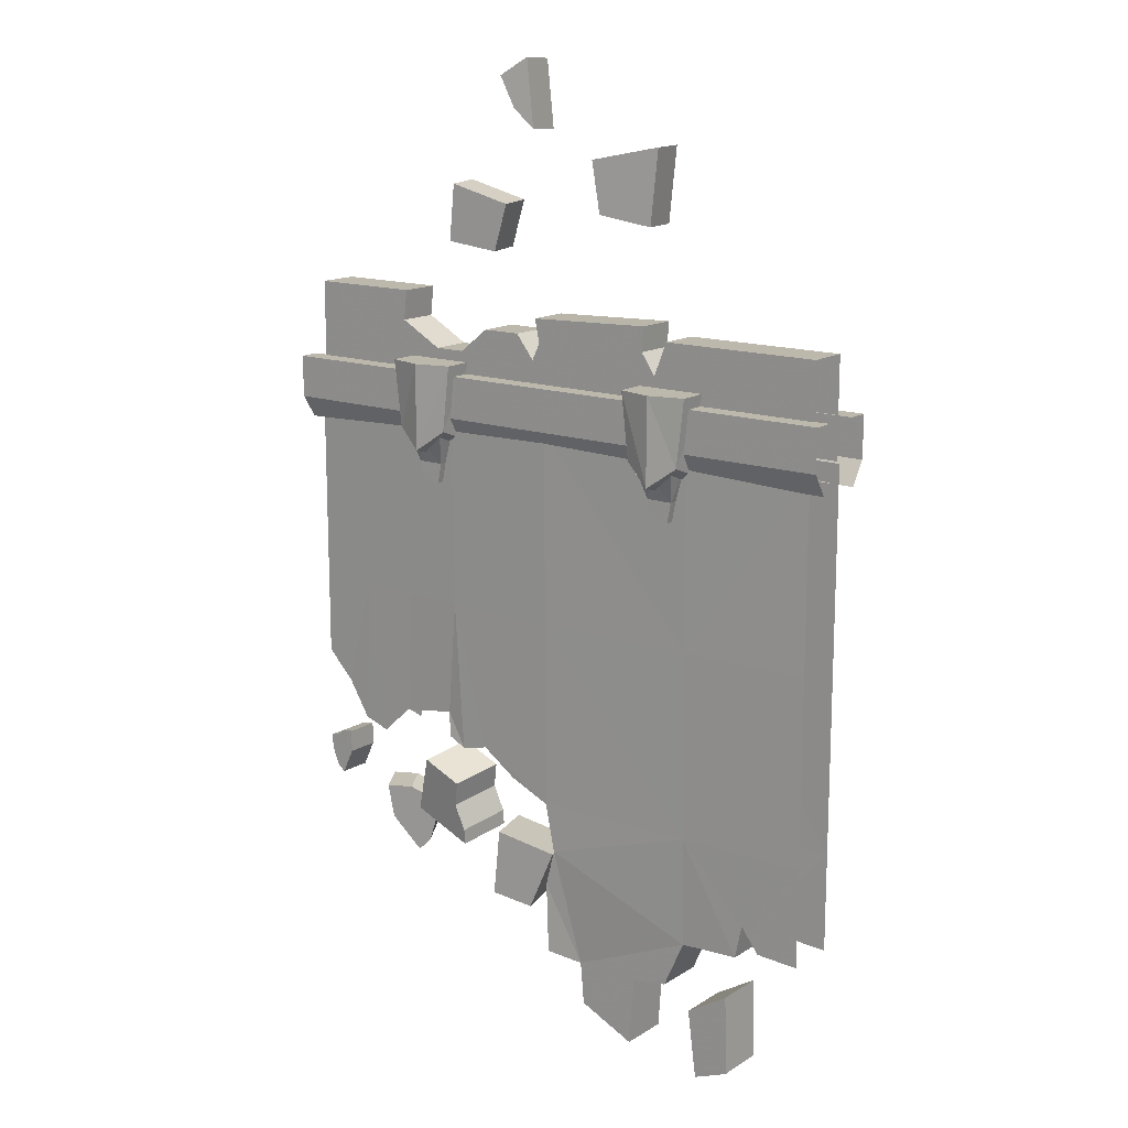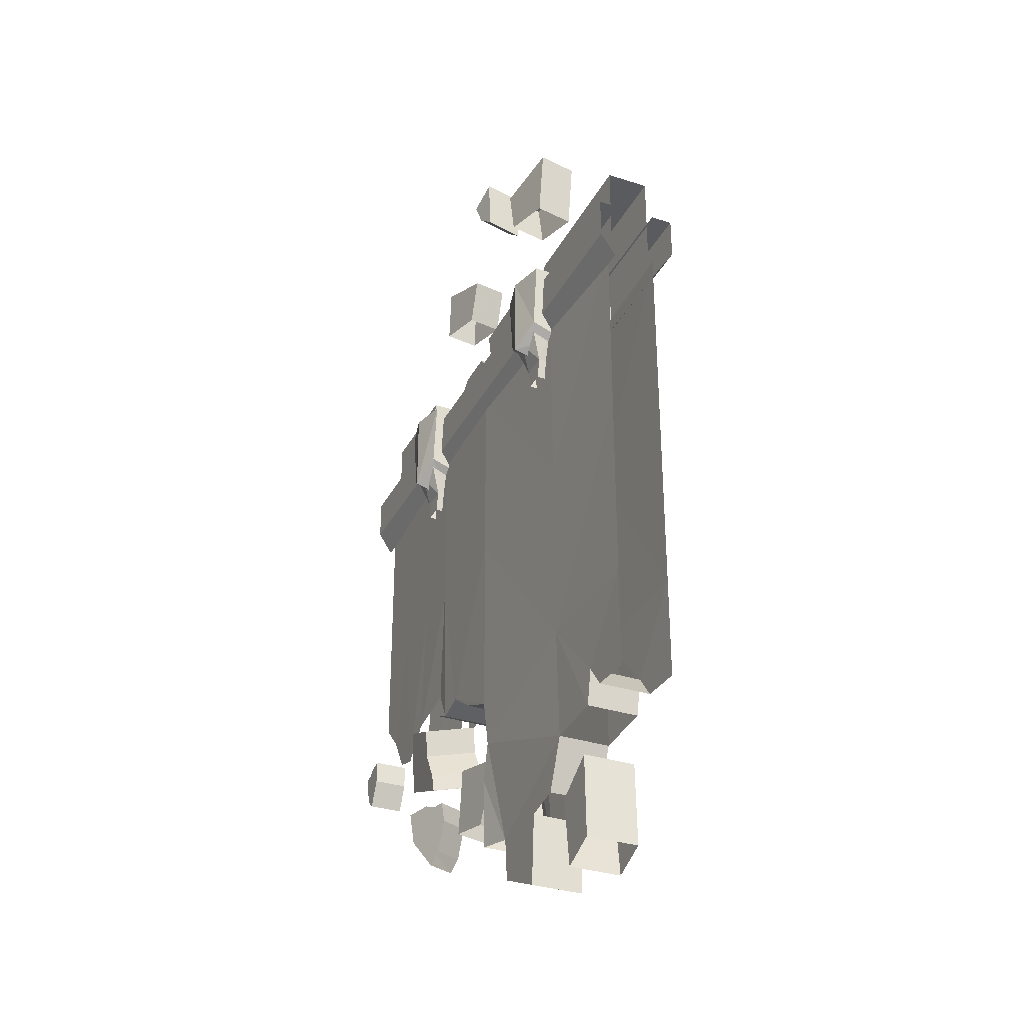
<metadata>
{"format":"obj","ext":"obj","renderer":"f3d","projection":"perspective","resolution":1024,"background":"white","views":[{"elev":14.8,"azim":37.5,"up":"+Z"},{"elev":-32.9,"azim":66.0,"up":"+Z"}]}
</metadata>
<code>
g shenjie_fuben_01_qiangbi_2
v -229.5 108.3 1675
v -306.2 128.1 1675
v -306.2 41.26 1675
v -229.5 41.26 1675
v -306.2 128.1 1485
v -306.2 41.26 1460
v -365.9 41.26 1505
v -365.9 108.3 1529
v -306.2 128.1 1675
v -306.2 128.1 1485
v -365.9 108.3 1529
v -383 108.3 1675
v -383 108.3 1675
v -383 41.26 1675
v -246.6 108.3 1529
v -246.6 41.26 1505
v -306.2 41.26 1460
v -306.2 128.1 1485
v -229.5 108.3 1675
v -246.6 108.3 1529
v -306.2 128.1 1485
v -306.2 128.1 1675
v -365.9 108.3 1529
v -365.9 41.26 1505
v -383 41.26 1675
v -383 108.3 1675
v -246.6 108.3 1529
v -229.5 108.3 1675
v -229.5 41.26 1675
v -246.6 41.26 1505
v -285.8 81.08 1407
v -306.2 81.08 1407
v -306.2 81.08 1451
v -277 81.08 1451
v -335.4 60.51 1451
v -335.4 81.08 1451
v -326.5 81.08 1407
v -326.5 60.51 1407
v -277 60.51 1451
v -277 81.08 1451
v -256.4 109.7 1538
v -256.4 60.51 1524
v -326.5 81.08 1407
v -335.4 81.08 1451
v -306.2 109.7 1501
v -256.4 109.7 1538
v -355.9 60.51 1524
v -355.9 109.7 1538
v -285.8 60.51 1407
v -285.8 81.08 1407
v -355.9 109.7 1538
v 229.5 108.3 1675
v 229.5 41.26 1675
v 306.2 41.26 1675
v 306.2 128.1 1675
v 306.2 128.1 1485
v 365.9 108.3 1529
v 365.9 41.26 1505
v 306.2 41.26 1460
v 306.2 128.1 1675
v 383 108.3 1675
v 365.9 108.3 1529
v 306.2 128.1 1485
v 383 108.3 1675
v 383 41.26 1675
v 246.6 108.3 1529
v 306.2 128.1 1485
v 306.2 41.26 1460
v 246.6 41.26 1505
v 229.5 108.3 1675
v 306.2 128.1 1675
v 306.2 128.1 1485
v 246.6 108.3 1529
v 365.9 108.3 1529
v 383 108.3 1675
v 383 41.26 1675
v 365.9 41.26 1505
v 246.6 108.3 1529
v 246.6 41.26 1505
v 229.5 41.26 1675
v 229.5 108.3 1675
v 285.8 81.08 1407
v 277 81.08 1451
v 306.2 81.08 1451
v 306.2 81.08 1407
v 335.4 60.51 1451
v 326.5 60.51 1407
v 326.5 81.08 1407
v 335.4 81.08 1451
v 277 60.51 1451
v 256.4 60.51 1524
v 256.4 109.7 1538
v 277 81.08 1451
v 326.5 81.08 1407
v 335.4 81.08 1451
v 306.2 109.7 1501
v 256.4 109.7 1538
v 355.9 60.51 1524
v 355.9 109.7 1538
v 285.8 60.51 1407
v 285.8 81.08 1407
v 355.9 109.7 1538
v -229.5 -108.3 1675
v -229.5 -41.26 1675
v -306.2 -41.26 1675
v -306.2 -128.1 1675
v -306.2 -128.1 1485
v -365.9 -108.3 1529
v -365.9 -41.26 1505
v -306.2 -41.26 1460
v -306.2 -128.1 1675
v -383 -108.3 1675
v -365.9 -108.3 1529
v -306.2 -128.1 1485
v -383 -108.3 1675
v -383 -41.26 1675
v -246.6 -108.3 1529
v -306.2 -128.1 1485
v -306.2 -41.26 1460
v -246.6 -41.26 1505
v -229.5 -108.3 1675
v -306.2 -128.1 1675
v -306.2 -128.1 1485
v -246.6 -108.3 1529
v -365.9 -108.3 1529
v -383 -108.3 1675
v -383 -41.26 1675
v -365.9 -41.26 1505
v -246.6 -108.3 1529
v -246.6 -41.26 1505
v -229.5 -41.26 1675
v -229.5 -108.3 1675
v -285.8 -81.08 1407
v -277 -81.08 1451
v -306.2 -81.08 1451
v -306.2 -81.08 1407
v -335.4 -60.51 1451
v -326.5 -60.51 1407
v -326.5 -81.08 1407
v -335.4 -81.08 1451
v -277 -60.51 1451
v -256.4 -60.51 1524
v -256.4 -109.7 1538
v -277 -81.08 1451
v -326.5 -81.08 1407
v -335.4 -81.08 1451
v -306.2 -109.7 1501
v -256.4 -109.7 1538
v -355.9 -60.51 1524
v -355.9 -109.7 1538
v -285.8 -60.51 1407
v -285.8 -81.08 1407
v -355.9 -109.7 1538
v 229.5 -108.3 1675
v 306.2 -128.1 1675
v 306.2 -41.26 1675
v 229.5 -41.26 1675
v 306.2 -128.1 1485
v 306.2 -41.26 1460
v 365.9 -41.26 1505
v 365.9 -108.3 1529
v 306.2 -128.1 1675
v 306.2 -128.1 1485
v 365.9 -108.3 1529
v 383 -108.3 1675
v 383 -108.3 1675
v 383 -41.26 1675
v 246.6 -108.3 1529
v 246.6 -41.26 1505
v 306.2 -41.26 1460
v 306.2 -128.1 1485
v 229.5 -108.3 1675
v 246.6 -108.3 1529
v 306.2 -128.1 1485
v 306.2 -128.1 1675
v 365.9 -108.3 1529
v 365.9 -41.26 1505
v 383 -41.26 1675
v 383 -108.3 1675
v 246.6 -108.3 1529
v 229.5 -108.3 1675
v 229.5 -41.26 1675
v 246.6 -41.26 1505
v 285.8 -81.08 1407
v 306.2 -81.08 1407
v 306.2 -81.08 1451
v 277 -81.08 1451
v 335.4 -60.52 1451
v 335.4 -81.08 1451
v 326.5 -81.08 1407
v 326.5 -60.51 1407
v 277 -60.51 1451
v 277 -81.08 1451
v 256.4 -109.7 1538
v 256.4 -60.52 1524
v 326.5 -81.08 1407
v 335.4 -81.08 1451
v 306.2 -109.7 1501
v 256.4 -109.7 1538
v 355.9 -60.51 1524
v 355.9 -109.7 1538
v 285.8 -60.52 1407
v 285.8 -81.08 1407
v 355.9 -109.7 1538
v 379.9 -55.54 329.5
v 379.9 55.54 329.5
v 399.8 55.54 179
v 399.8 -55.54 179
v 379.9 55.54 329.5
v 473.9 55.54 387.3
v 478.7 55.54 211.2
v 399.8 55.54 179
v 473.9 55.54 387.3
v 473.9 -55.54 387.3
v 478.7 -55.54 211.2
v 478.7 55.54 211.2
v 473.9 -55.54 387.3
v 379.9 -55.54 329.5
v 399.8 -55.54 179
v 478.7 -55.54 211.2
v 473.9 -55.54 387.3
v 473.9 55.54 387.3
v 379.9 55.54 329.5
v 379.9 -55.54 329.5
v 0.8459 -43.42 592
v -56.37 -51.07 456
v -87.45 57.94 456
v -30.24 65.59 592
v -30.24 65.59 592
v -87.45 57.94 456
v -181.7 45.35 470
v -167.6 47.24 618.9
v -167.6 47.24 618.9
v -181.7 45.35 470
v -150.6 -63.67 470
v -136.5 -61.78 618.9
v -136.5 -61.78 618.9
v -150.6 -63.67 470
v -56.37 -51.07 456
v 0.8459 -43.42 592
v -136.5 -61.78 618.9
v 0.8459 -43.42 592
v -30.24 65.59 592
v -167.6 47.24 618.9
v -179.8 -17.14 757.9
v -204.9 -125.8 736.6
v -218.1 -117 680.3
v -193 -8.336 701.6
v -193 -8.336 701.6
v -311.3 6.882 664.7
v -270.6 -14.35 794.8
v -179.8 -17.14 757.9
v -311.3 6.882 664.7
v -336.4 -101.7 643.4
v -295.7 -123 773.4
v -270.6 -14.35 794.8
v -336.4 -101.7 643.4
v -218.1 -117 680.3
v -204.9 -125.8 736.6
v -295.7 -123 773.4
v -295.7 -123 773.4
v -204.9 -125.8 736.6
v -179.8 -17.14 757.9
v -270.6 -14.35 794.8
v -174.6 2.508 610.5
v -172.8 -2.36 645.1
v -197.9 -111 623.7
v -199.7 -106.1 589.1
v -199.7 -106.1 589.1
v -197.9 -111 623.7
v -172.8 -2.36 645.1
v -174.6 2.508 610.5
v -266.8 9.133 1940
v -253.2 7.386 2062
v -129.6 30.04 2025
v -159.8 28.2 1924
v -253.2 -69.2 1938
v -146.2 -50.13 1921
v -116 -48.29 2023
v -239.7 -70.94 2060
v -159.8 28.2 1924
v -129.6 30.04 2025
v -116 -48.29 2023
v -146.2 -50.13 1921
v -129.6 30.04 2025
v -253.2 7.386 2062
v -239.7 -70.94 2060
v -116 -48.29 2023
v -253.2 7.386 2062
v -266.8 9.133 1940
v -253.2 -69.2 1938
v -239.7 -70.94 2060
v 229.5 52.82 1996
v 116.8 33.19 2016
v 98.82 31.19 2125
v 244.1 57.08 2155
v 244.9 -34.6 1997
v 259.5 -30.34 2156
v 114.2 -56.24 2126
v 132.2 -54.23 2017
v 116.8 33.19 2016
v 132.2 -54.23 2017
v 114.2 -56.24 2126
v 98.82 31.19 2125
v 98.82 31.19 2125
v 114.2 -56.24 2126
v 259.5 -30.34 2156
v 244.1 57.08 2155
v 244.1 57.08 2155
v 259.5 -30.34 2156
v 244.9 -34.6 1997
v 229.5 52.82 1996
v -107.8 39.56 2215
v -93.42 -47.86 2221
v -127.6 -49.4 2286
v -142 38.02 2281
v -82.01 50.3 2319
v -142 38.02 2281
v -127.6 -49.4 2286
v -67.6 -37.13 2324
v -82.01 50.3 2319
v -61.58 44.66 2175
v -107.8 39.56 2215
v -142 38.02 2281
v -93.42 -47.86 2221
v -47.16 -42.76 2180
v -67.6 -37.13 2324
v -127.6 -49.4 2286
v -61.58 44.66 2175
v -47.16 -42.76 2180
v -47.16 -42.76 2180
v -61.58 44.66 2175
v -82.01 50.3 2319
v -67.6 -37.13 2324
v -358.6 -15.01 597.5
v -395.8 50.46 603.3
v -402.5 46.86 651.1
v -365.3 -18.61 645.2
v -501.4 16.45 582.7
v -464.1 -49.03 576.9
v -475.6 -55.01 652.6
v -512.9 10.47 658.4
v -402.5 46.86 651.1
v -430.8 37.65 649.4
v -393.5 -27.83 643.6
v -365.3 -18.61 645.2
v -379.4 -19.8 528
v -416.7 45.68 533.9
v -416.7 45.68 533.9
v -442.4 38 507.5
v -501.4 16.45 582.7
v -395.8 50.46 603.3
v -442.4 38 507.5
v -405.2 -27.47 501.7
v -464.1 -49.03 576.9
v -405.2 -27.47 501.7
v -379.4 -19.8 528
v -358.6 -15.01 597.5
v -512.9 10.47 658.4
v -475.6 -55.01 652.6
v -419.1 -36.58 655.8
v -456.4 28.89 661.6
v -393.5 -27.83 643.6
v -419.1 -36.58 655.8
v -456.4 28.89 661.6
v -430.8 37.65 649.4
v 97.86 55.61 265.8
v 89.51 55.54 360.1
v 234.6 55.55 359
v 223.7 55.61 208.2
v -646.3 55.54 952.6
v -646.3 55.54 1133
v -517.1 59.21 1133
v -584 57.38 891.4
v -386 62.89 1133
v -472.3 61.05 791.7
v -532.4 59.22 810.5
v 97.86 -55.54 265.8
v 223.7 -55.54 208.2
v 234.6 -55.54 359
v 89.51 -55.54 360.1
v -646.3 -55.54 952.6
v -584 -57.38 891.4
v -517.1 -59.22 1133
v -646.3 -55.54 1133
v -472.3 -61.05 791.7
v -386 -62.89 1133
v -532.4 -59.22 810.5
v 89.51 -55.54 360.1
v 25.65 -70.25 613.3
v 4.777 -70.25 532.4
v 10.09 -70.25 372.5
v 97.86 -55.54 265.8
v 89.51 -55.54 360.1
v 89.48 55.69 360.1
v 97.86 55.61 265.8
v 234.6 55.55 359
v 234.6 -55.54 359
v 223.7 -55.54 208.2
v 223.7 55.61 208.2
v 316.1 55.61 373
v 363.3 55.61 478.9
v 363.3 -55.54 478.9
v 316.1 -55.54 373
v 361.1 61.45 1132
v 646.3 55.54 1132
v 646.3 55.54 720.3
v 361.7 59.86 720.3
v 2.463 70.25 1132
v 3.941 70.25 720.2
v 646.3 -55.54 1132
v 361.1 -61.43 1132
v 361.7 -59.82 720.3
v 646.3 -55.54 720.3
v 2.463 -70.25 1132
v 3.941 -70.25 720.2
v 25.65 70.25 613.3
v 363.3 55.61 478.9
v -646.3 55.54 1549
v -517.1 59.21 1549
v -254.9 66.57 1132
v -255.5 66.57 1549
v -0.000157 70.25 1558
v 2.463 70.25 1132
v -386.3 62.89 1549
v -517.1 -59.22 1549
v -646.3 -55.54 1549
v -2.9e-05 -70.25 1558
v -255.5 -66.57 1549
v -254.9 -66.57 1132
v -386.3 -62.89 1549
v 360.1 64.11 1549
v 646.3 55.54 1549
v 646.3 -55.54 1549
v 360.1 -64.11 1549
v 89.51 55.54 360.1
v 10.09 70.25 372.5
v 4.777 70.25 532.4
v 363.3 -55.54 478.9
v 234.6 55.55 359
v 234.6 -55.54 359
v 3.941 -70.25 720.2
v 3.941 70.25 720.2
v 25.65 70.25 613.3
v 25.65 -70.25 613.3
v 4.777 70.25 532.4
v 4.777 -70.25 532.4
v 10.09 70.25 372.5
v 10.09 -70.25 372.5
v -90.33 -69.33 761.4
v -90.33 69.33 761.4
v 3.941 70.25 720.2
v 3.941 -70.25 720.2
v -168.5 -68.87 815
v -168.5 68.87 815
v -90.33 69.33 761.4
v -90.33 -69.33 761.4
v -272.3 -67.49 819.9
v -272.3 67.49 819.9
v -231.2 68.41 800.5
v -231.2 -68.41 800.5
v -168.5 68.87 815
v -231.2 68.41 800.5
v -168.5 -68.87 815
v -231.2 -68.41 800.5
v -168.5 68.87 815
v -168.5 -68.87 815
v 3.941 70.25 720.2
v -90.33 69.33 761.4
v -90.33 -69.33 761.4
v 3.941 -70.25 720.2
v -272.3 -67.49 819.9
v -277.6 -62.89 874.8
v -277.6 62.89 874.8
v -272.3 67.49 819.9
v 511.2 -55.54 560.1
v 511.2 55.57 560.1
v 551.5 55.56 507.8
v 551.5 -55.54 507.8
v 495.4 -55.54 486
v 495.4 55.57 486
v 511.2 55.57 560.1
v 511.2 -55.54 560.1
v 551.5 55.56 507.8
v 511.2 55.57 560.1
v 511.2 -55.54 560.1
v 551.5 -55.54 507.8
v -578.8 -128.6 745.8
v -578.8 -128.6 776.7
v -578.8 -56.18 776.7
v -578.8 -56.18 745.8
v -519.6 -56.18 747.6
v -519.2 -56.18 796.7
v -519.2 -128.6 796.7
v -519.6 -128.6 747.6
v -578.8 -56.18 776.7
v -578.8 -128.6 776.7
v -563.3 -128.6 779.6
v -563.2 -56.18 779.6
v -562.1 -128.6 705.2
v -562.1 -56.18 705.2
v -562.1 -56.18 705.2
v -578.8 -56.18 745.8
v -519.6 -56.18 747.6
v -546 -56.18 692.2
v -546 -56.18 692.2
v -546 -128.6 692.2
v -519.6 -128.6 747.6
v -578.8 -128.6 745.8
v -562.1 -128.6 705.2
v -546 -128.6 692.2
v -519.2 -56.18 796.7
v -550.2 -56.18 790.8
v -550.2 -128.6 790.8
v -519.2 -128.6 796.7
v -550.2 -128.6 790.8
v -563.3 -128.6 779.6
v -563.2 -56.18 779.6
v -550.2 -56.18 790.8
v -402.5 46.86 651.1
v -475.6 -55.01 652.6
v -512.9 10.47 658.4
v -365.3 -18.61 645.2
v 495.4 55.57 486
v 495.4 -55.54 486
v 316.1 -55.54 373
v 316.1 55.61 373
v -277.6 62.89 874.8
v -277.6 -62.89 874.8
v -272.3 67.49 819.9
v -272.3 -67.49 819.9
v -402.2 61.97 855.4
v -402.2 -61.97 855.4
v 646.3 55.54 503.5
v 646.3 -55.54 503.5
v -578.8 -56.18 776.7
v -519.2 -128.6 796.7
v -519.2 -56.18 796.7
v -578.8 -128.6 776.7
f 1 2 3
f 3 4 1
f 5 6 7
f 7 8 5
f 9 10 11
f 11 12 9
f 13 14 3
f 3 2 13
f 15 16 17
f 17 18 15
f 19 20 21
f 21 22 19
f 23 24 25
f 25 26 23
f 27 28 29
f 29 30 27
f 31 32 33
f 33 34 31
f 35 36 37
f 37 38 35
f 39 40 41
f 41 42 39
f 43 44 33
f 33 32 43
f 45 46 34
f 34 33 45
f 47 48 36
f 36 35 47
f 49 50 40
f 40 39 49
f 44 51 45
f 45 33 44
f 52 53 54
f 54 55 52
f 56 57 58
f 58 59 56
f 60 61 62
f 62 63 60
f 64 55 54
f 54 65 64
f 66 67 68
f 68 69 66
f 70 71 72
f 72 73 70
f 74 75 76
f 76 77 74
f 78 79 80
f 80 81 78
f 82 83 84
f 84 85 82
f 86 87 88
f 88 89 86
f 90 91 92
f 92 93 90
f 94 85 84
f 84 95 94
f 96 84 83
f 83 97 96
f 98 86 89
f 89 99 98
f 100 90 93
f 93 101 100
f 95 84 96
f 96 102 95
f 103 104 105
f 105 106 103
f 107 108 109
f 109 110 107
f 111 112 113
f 113 114 111
f 115 106 105
f 105 116 115
f 117 118 119
f 119 120 117
f 121 122 123
f 123 124 121
f 125 126 127
f 127 128 125
f 129 130 131
f 131 132 129
f 133 134 135
f 135 136 133
f 137 138 139
f 139 140 137
f 141 142 143
f 143 144 141
f 145 136 135
f 135 146 145
f 147 135 134
f 134 148 147
f 149 137 140
f 140 150 149
f 151 141 144
f 144 152 151
f 146 135 147
f 147 153 146
f 154 155 156
f 156 157 154
f 158 159 160
f 160 161 158
f 162 163 164
f 164 165 162
f 166 167 156
f 156 155 166
f 168 169 170
f 170 171 168
f 172 173 174
f 174 175 172
f 176 177 178
f 178 179 176
f 180 181 182
f 182 183 180
f 184 185 186
f 186 187 184
f 188 189 190
f 190 191 188
f 192 193 194
f 194 195 192
f 196 197 186
f 186 185 196
f 198 199 187
f 187 186 198
f 200 201 189
f 189 188 200
f 202 203 193
f 193 192 202
f 197 204 198
f 198 186 197
f 205 206 207
f 207 208 205
f 209 210 211
f 211 212 209
f 213 214 215
f 215 216 213
f 217 218 219
f 219 220 217
f 221 222 223
f 223 224 221
f 225 226 227
f 227 228 225
f 229 230 231
f 231 232 229
f 233 234 235
f 235 236 233
f 237 238 239
f 239 240 237
f 241 242 243
f 243 244 241
f 245 246 247
f 247 248 245
f 249 250 251
f 251 252 249
f 253 254 255
f 255 256 253
f 257 258 259
f 259 260 257
f 261 262 263
f 263 264 261
f 265 266 267
f 267 268 265
f 269 270 258
f 258 257 269
f 247 267 266
f 266 248 247
f 249 271 272
f 272 250 249
f 273 274 275
f 275 276 273
f 277 278 279
f 279 280 277
f 281 282 283
f 283 284 281
f 285 286 287
f 287 288 285
f 289 290 291
f 291 292 289
f 293 294 295
f 295 296 293
f 297 298 299
f 299 300 297
f 301 302 303
f 303 304 301
f 305 306 307
f 307 308 305
f 309 310 311
f 311 312 309
f 313 314 315
f 315 316 313
f 317 318 319
f 319 320 317
f 321 322 323
f 323 324 321
f 325 326 327
f 327 328 325
f 313 329 330
f 330 314 313
f 331 332 333
f 333 334 331
f 335 336 337
f 337 338 335
f 339 340 341
f 341 342 339
f 343 344 345
f 345 346 343
f 347 348 336
f 336 335 347
f 349 350 351
f 351 352 349
f 353 354 340
f 340 339 353
f 355 356 357
f 357 358 355
f 359 360 361
f 361 362 359
f 358 363 364
f 364 355 358
f 362 361 345
f 345 344 362
f 352 351 365
f 365 366 352
f 367 368 369
f 369 370 367
f 371 372 373
f 373 374 371
f 373 375 376
f 376 377 373
f 378 379 380
f 380 381 378
f 382 383 384
f 384 385 382
f 386 387 384
f 384 388 386
f 389 390 391
f 391 392 389
f 393 394 395
f 395 396 393
f 397 398 399
f 399 400 397
f 401 402 403
f 403 404 401
f 405 406 407
f 407 408 405
f 409 405 408
f 408 410 409
f 411 412 413
f 413 414 411
f 413 412 415
f 415 416 413
f 417 410 408
f 408 418 417
f 419 420 373
f 373 372 419
f 421 422 423
f 423 424 421
f 420 425 375
f 375 373 420
f 426 427 385
f 385 384 426
f 428 429 430
f 430 415 428
f 429 431 387
f 387 430 429
f 405 432 433
f 433 406 405
f 409 423 432
f 432 405 409
f 434 435 412
f 412 411 434
f 412 435 428
f 428 415 412
f 436 437 438
f 438 417 436
f 413 416 390
f 390 439 413
f 418 440 436
f 436 417 418
f 439 390 389
f 389 441 439
f 442 443 444
f 444 445 442
f 445 444 446
f 446 447 445
f 447 446 448
f 448 449 447
f 450 451 452
f 452 453 450
f 454 455 456
f 456 457 454
f 458 459 460
f 460 461 458
f 421 424 462
f 462 463 421
f 464 415 430
f 430 465 464
f 461 460 466
f 466 467 461
f 468 469 462
f 462 424 468
f 464 470 471
f 471 415 464
f 422 421 375
f 375 425 422
f 426 384 387
f 387 431 426
f 472 473 474
f 474 475 472
f 476 477 478
f 478 479 476
f 480 481 482
f 482 483 480
f 407 484 485
f 485 408 407
f 486 487 414
f 414 413 486
f 488 489 490
f 490 491 488
f 492 493 494
f 494 495 492
f 496 497 498
f 498 499 496
f 500 488 491
f 491 501 500
f 502 503 504
f 504 505 502
f 506 492 495
f 495 507 506
f 508 509 510
f 510 511 508
f 512 513 514
f 514 515 512
f 509 508 516
f 516 517 509
f 513 499 498
f 498 514 513
f 503 518 519
f 519 504 503
f 520 352 366
f 521 355 364
f 351 522 365
f 358 523 363
f 418 408 524
f 439 525 413
f 439 441 526
f 418 527 440
f 421 463 528
f 529 465 430
f 463 530 528
f 529 531 465
f 421 528 532
f 533 529 430
f 386 533 387
f 373 377 374
f 383 388 384
f 375 421 532
f 533 430 387
f 408 485 524
f 525 486 413
f 407 534 484
f 487 535 414
f 536 518 503
f 537 516 508
f 504 519 538
f 509 517 539
g shenjie_fuben_01_qiangbi_2
v -679.3 -41.34 1649
v -679.3 -87.94 1649
v 679.3 -87.94 1649
v 679.3 -41.34 1649
v -679.3 -87.94 1557
v -679 -55.53 1507
v 679.1 -55.54 1507
v 679.3 -87.94 1557
v 679.3 -87.94 1649
v -679.3 -87.94 1649
v -408.2 -45.05 1751
v -646.3 -45.05 1818
v -646.3 -45.05 1556
v -313 -45.05 1699
v 294.2 -45.06 1771
v 646.3 -45.06 1771
v 646.3 45.06 1771
v 294.2 45.06 1771
v -400.8 -45.05 1818
v -400.8 45.06 1818
v -646.3 45.05 1818
v -646.3 -45.05 1818
v -400.8 45.06 1818
v -400.8 -45.05 1818
v -408.2 -45.05 1751
v -408.2 45.06 1751
v -313 45.06 1699
v -313 -45.05 1699
v -244.3 -45.05 1699
v -244.3 45.06 1699
v 265.8 45.06 1699
v 265.8 -45.06 1699
v 294.2 -45.06 1771
v 294.2 45.06 1771
v -49.36 -45.06 1699
v -146.8 -45.05 1556
v 646.3 -45.06 1556
v 265.8 -45.06 1699
v -42.69 45.06 1788
v -42.69 -45.06 1788
v 237.8 -45.06 1798
v 237.8 45.06 1798
v -90.7 45.06 1751
v -177.3 45.06 1751
v -177.3 -45.05 1751
v -90.7 -45.06 1751
v -90.7 -45.06 1751
v -177.3 -45.05 1751
v -244.3 -45.05 1699
v -90.7 45.06 1751
v -90.7 -45.06 1751
v -49.36 -45.06 1699
v -49.36 45.06 1699
v -313 -45.05 1699
v -313 45.06 1699
v -31.64 -45.06 1736
v 233.7 -45.06 1744
v 233.7 -45.06 1744
v 265.8 -45.06 1699
v 265.8 45.06 1699
v 233.7 45.06 1744
v -31.64 45.06 1736
v -49.36 45.06 1699
v -49.36 -45.06 1699
v -31.64 -45.06 1736
v -42.69 -45.06 1788
v 237.8 -45.06 1798
v 237.8 45.06 1798
v 237.8 -45.06 1798
v -42.69 -45.06 1788
v -42.69 45.06 1788
v 646.3 -45.06 1771
v 294.2 -45.06 1771
v -679.3 41.34 1649
v 679.3 41.34 1649
v 679.3 87.94 1649
v -679.3 87.94 1649
v -679.3 87.94 1557
v 679.3 87.94 1557
v 679.1 55.54 1507
v -679 55.53 1507
v -679.3 87.94 1649
v 679.3 87.94 1649
v -408.2 45.06 1751
v -313 45.06 1699
v -646.3 45.05 1556
v -646.3 45.05 1818
v -49.36 45.06 1699
v 265.8 45.06 1699
v 646.3 45.06 1556
v -146.8 45.05 1556
v -90.7 45.06 1751
v -244.3 45.06 1699
v -177.3 45.06 1751
v -31.64 45.06 1736
v 233.7 45.06 1744
v -42.69 45.06 1788
v 237.8 45.06 1798
v 294.2 45.06 1771
v 646.3 45.06 1771
v -400.8 -45.05 1818
v -400.8 45.06 1818
f 540 541 542
f 542 543 540
f 544 545 546
f 546 547 544
f 544 547 548
f 548 549 544
f 550 551 552
f 552 553 550
f 554 555 556
f 556 557 554
f 558 559 560
f 560 561 558
f 562 563 564
f 564 565 562
f 566 567 568
f 568 569 566
f 570 571 572
f 572 573 570
f 574 575 576
f 576 577 574
f 578 579 580
f 580 581 578
f 582 583 584
f 584 585 582
f 584 583 569
f 569 568 584
f 586 587 588
f 588 574 586
f 589 590 591
f 591 592 589
f 565 564 593
f 593 594 565
f 595 574 577
f 577 596 595
f 597 598 599
f 599 600 597
f 601 602 603
f 603 604 601
f 605 595 596
f 596 606 605
f 597 600 607
f 607 608 597
f 601 604 609
f 609 610 601
f 553 552 575
f 575 588 553
f 577 576 611
f 611 612 577
f 613 614 615
f 615 616 613
f 617 618 619
f 619 620 617
f 617 621 622
f 622 618 617
f 623 624 625
f 625 626 623
f 627 628 629
f 629 630 627
f 631 627 632
f 632 633 631
f 634 635 628
f 628 627 634
f 636 637 635
f 635 634 636
f 624 632 630
f 630 625 624
f 628 638 639
f 639 629 628
f 575 574 588
f 550 640 551
f 630 632 627
f 623 626 641

</code>
